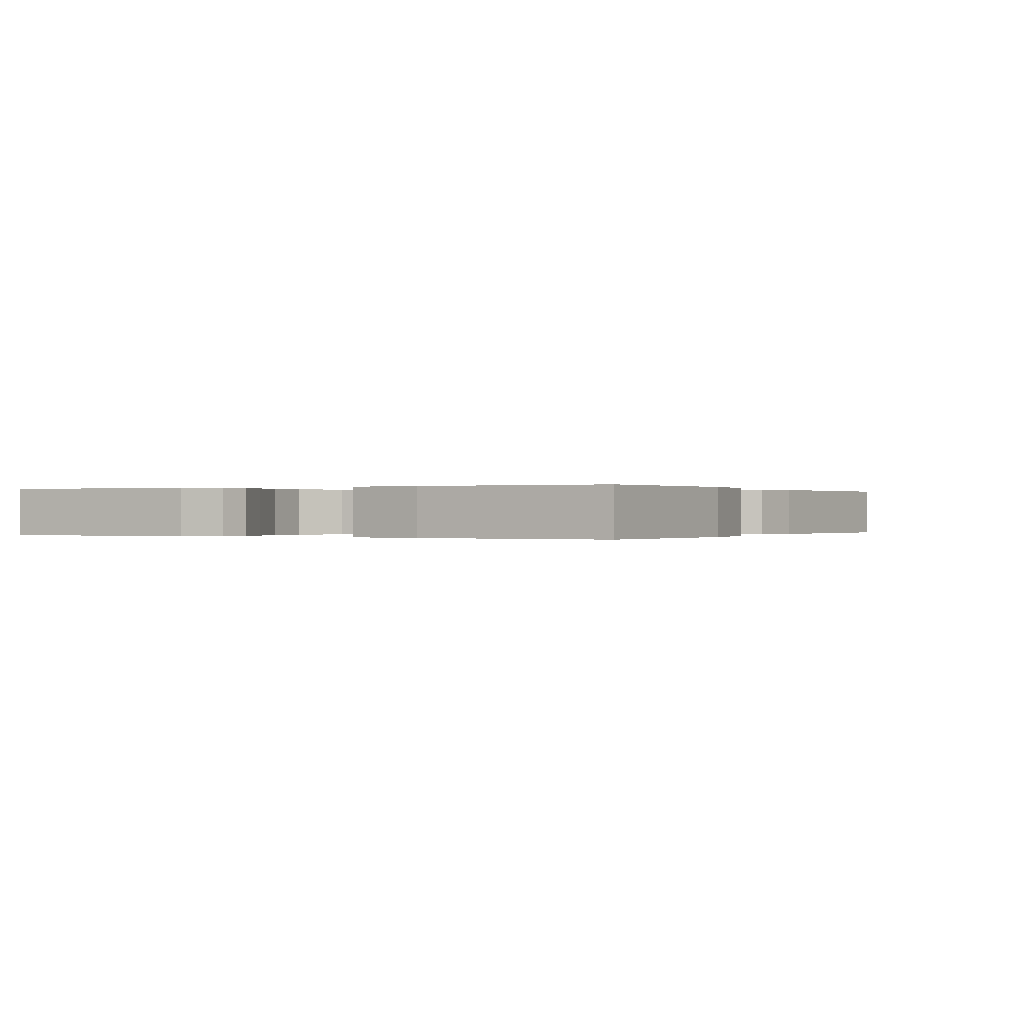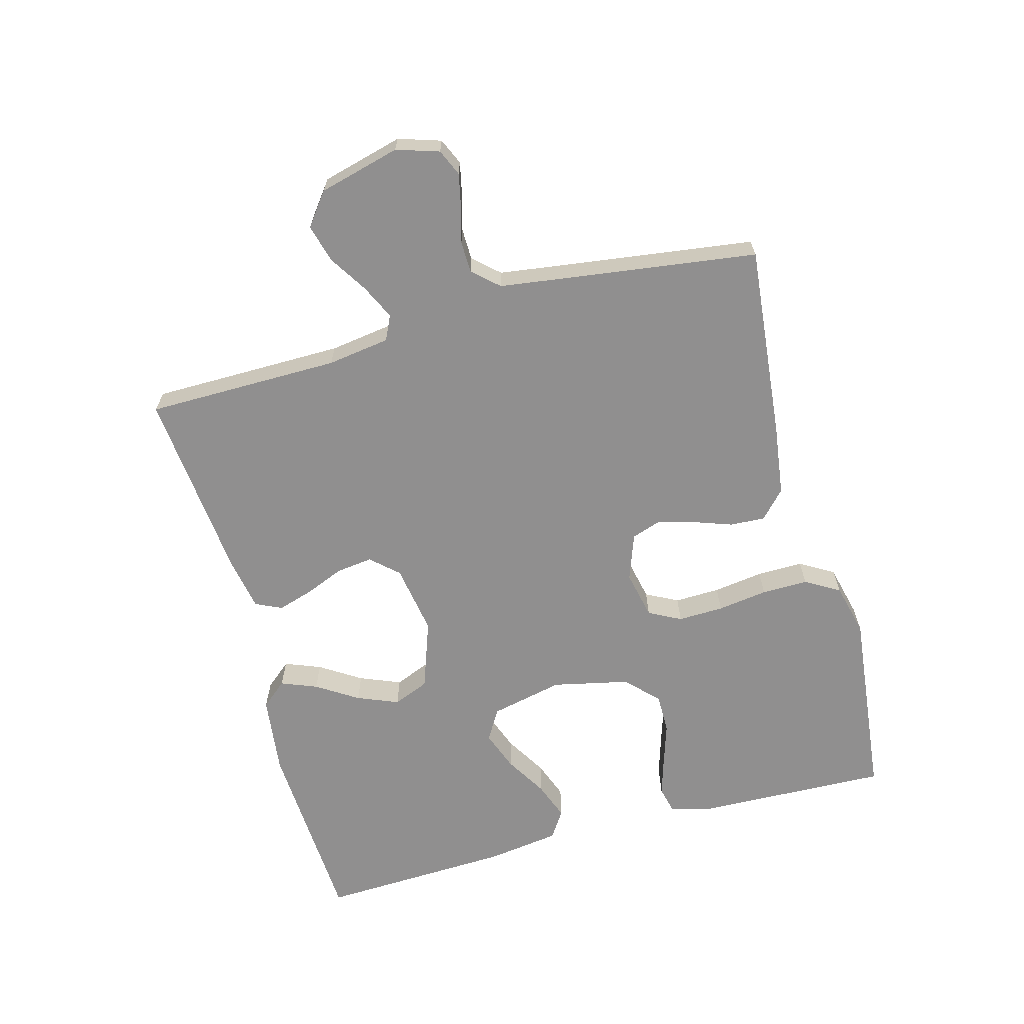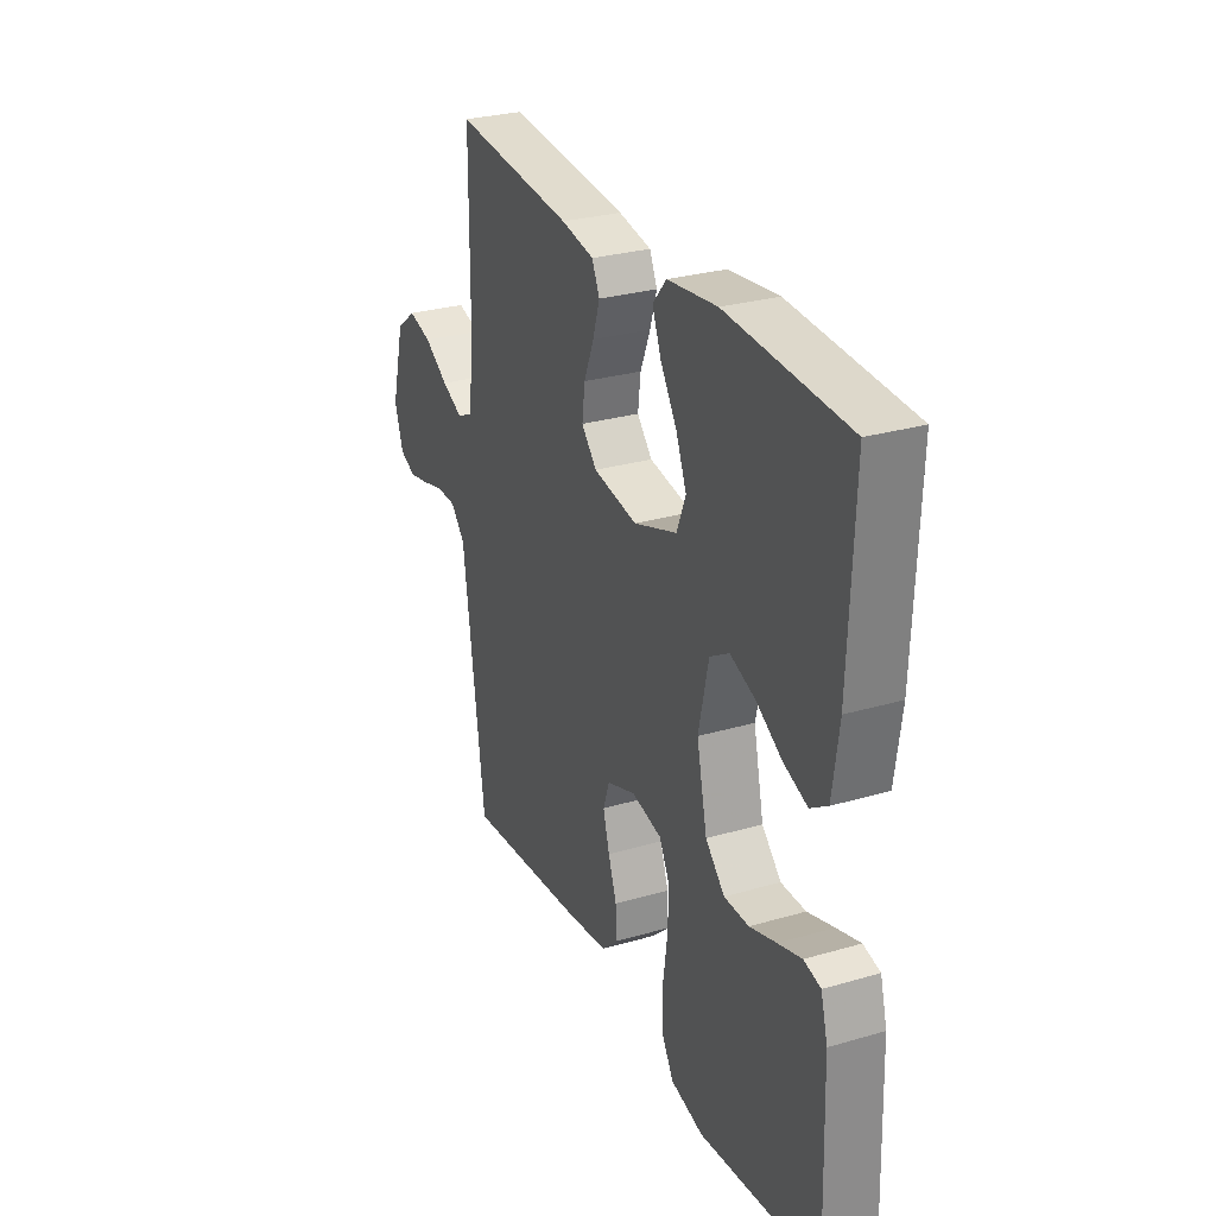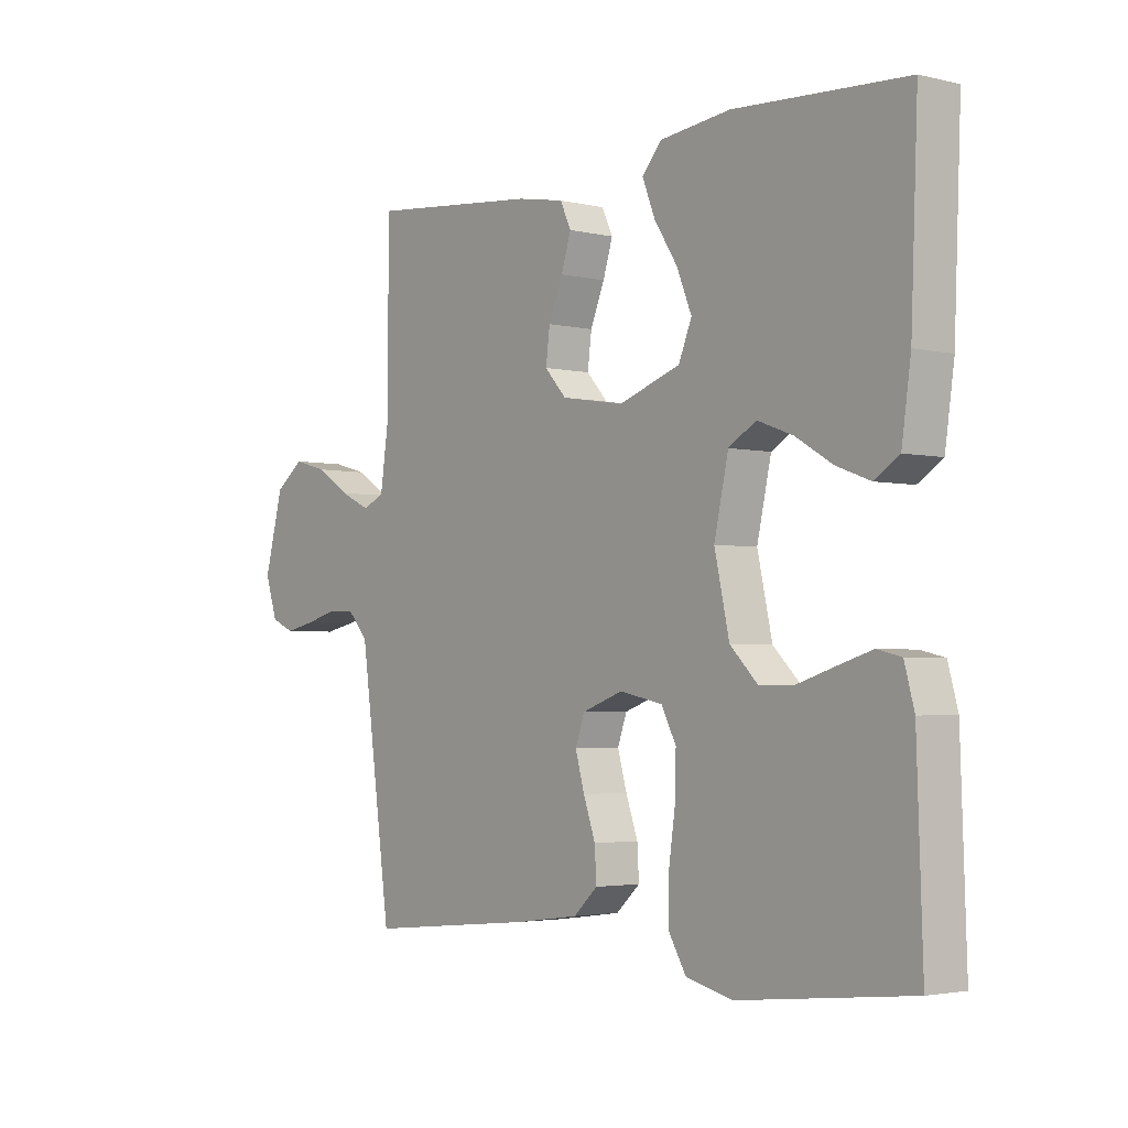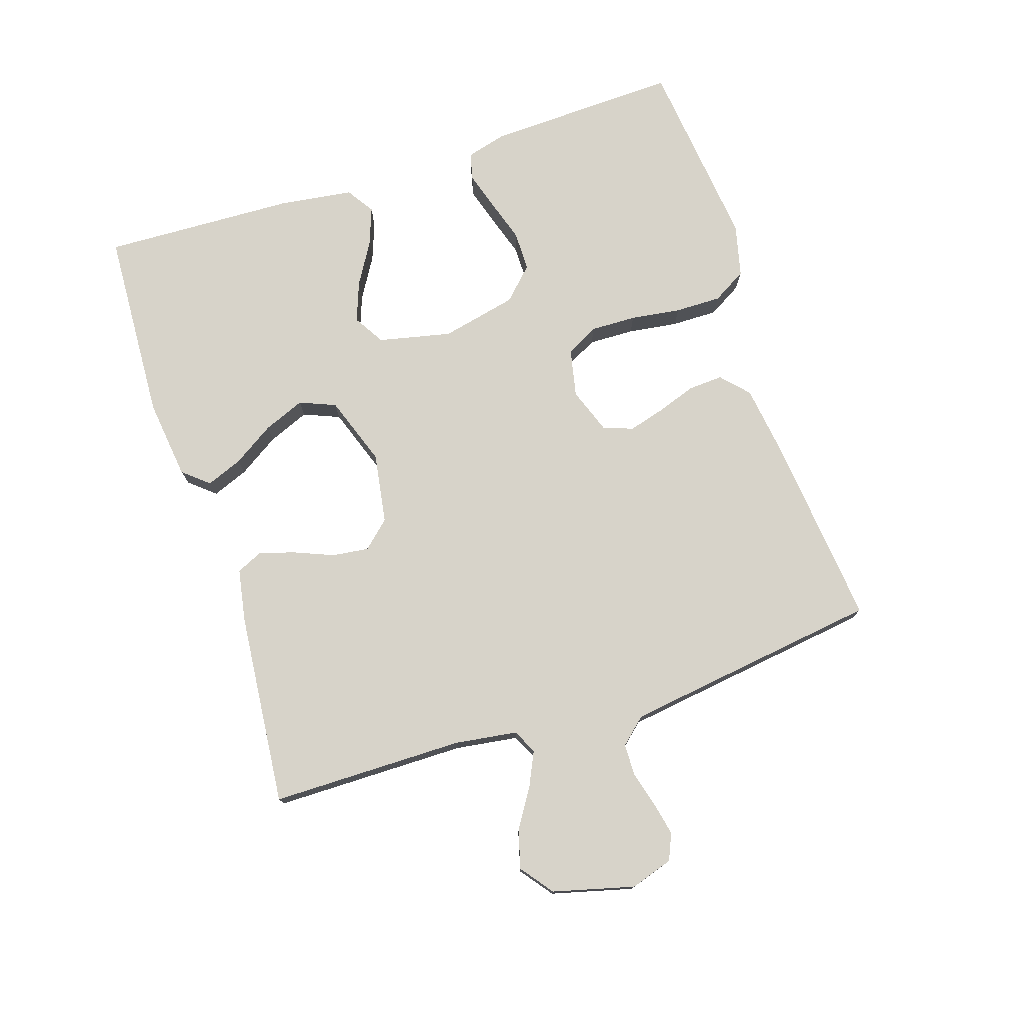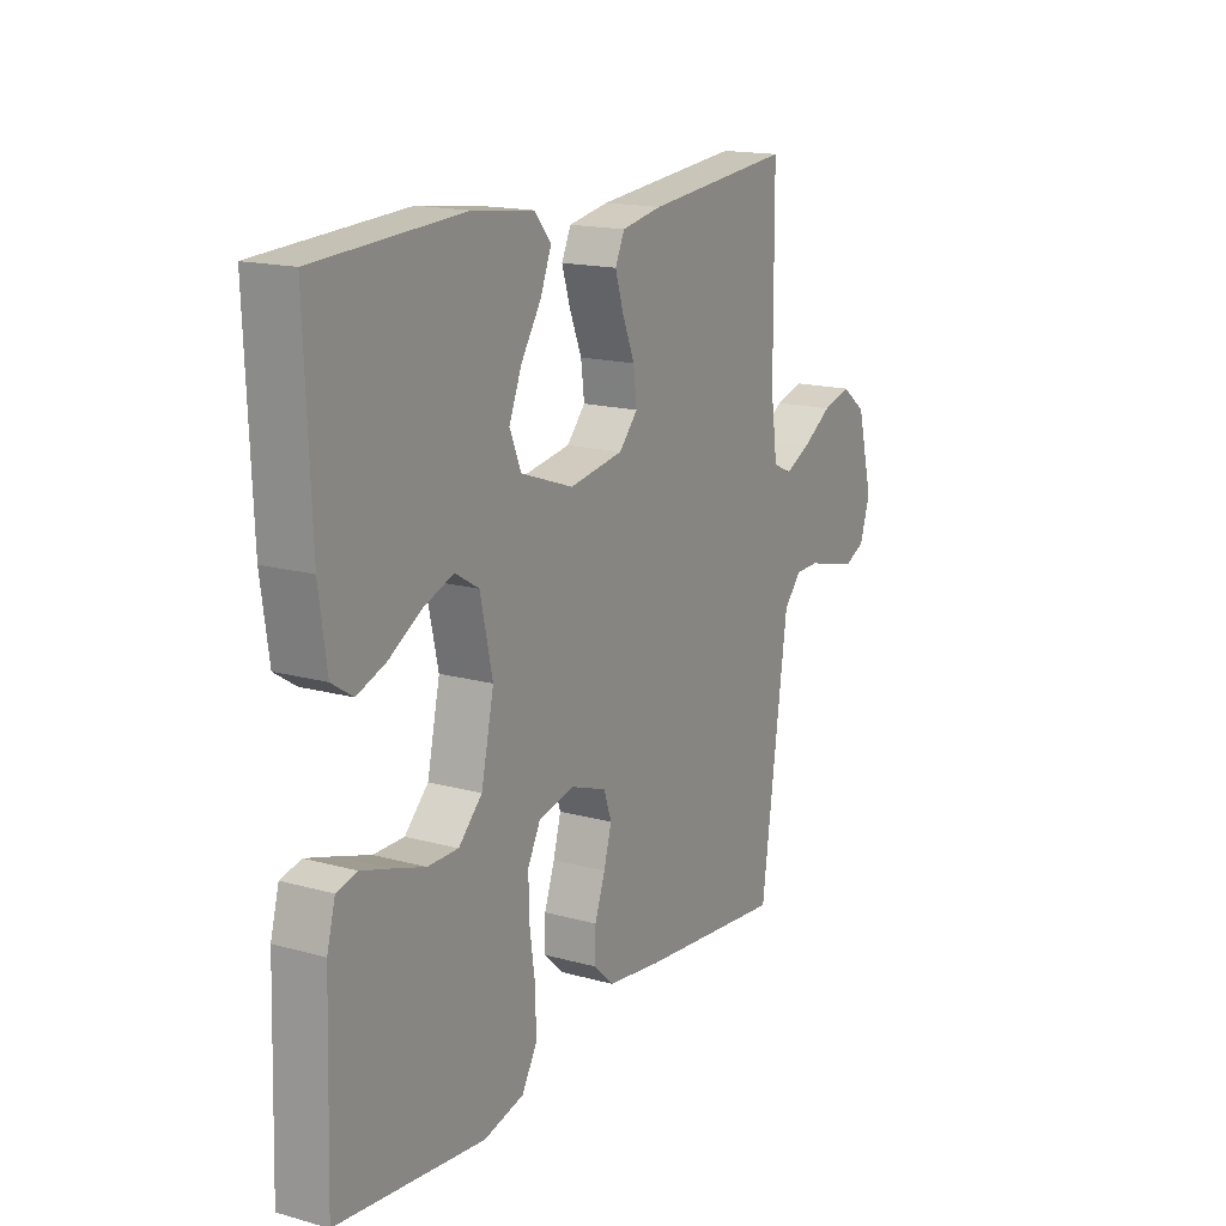
<metadata>
{"format":"obj","ext":"obj","renderer":"f3d","projection":"perspective","resolution":1024,"background":"white","views":[{"elev":0.0,"azim":-61.1,"up":"+Y"},{"elev":-65.4,"azim":105.2,"up":"+Y"},{"elev":28.4,"azim":-113.7,"up":"+Z"},{"elev":-3.0,"azim":-129.2,"up":"+Z"},{"elev":76.1,"azim":71.9,"up":"+Y"},{"elev":16.4,"azim":-60.4,"up":"+Z"}]}
</metadata>
<code>
v 0.5 0.07 -0.5
v 0.2 0.07 -0.47
v 0.09 0.07 -0.455
v 0.048 0.07 -0.416
v 0.051 0.07 -0.362
v 0.072 0.07 -0.302
v 0.088 0.07 -0.245
v 0.072 0.07 -0.199
v 0 0.07 -0.173
v -0.075 0.07 -0.189
v -0.101 0.07 -0.239
v -0.099 0.07 -0.31
v -0.088 0.07 -0.388
v -0.087 0.07 -0.46
v -0.118 0.07 -0.513
v -0.2 0.07 -0.533
v -0.5 0.07 -0.5
v -0.49 0.07 -0.2
v -0.473 0.07 -0.137
v -0.431 0.07 -0.127
v -0.372 0.07 -0.145
v -0.306 0.07 -0.166
v -0.244 0.07 -0.166
v -0.196 0.07 -0.118
v -0.17 0.07 0
v -0.195 0.07 0.113
v -0.243 0.07 0.142
v -0.305 0.07 0.119
v -0.37 0.07 0.08
v -0.429 0.07 0.058
v -0.472 0.07 0.086
v -0.488 0.07 0.2
v -0.5 0.07 0.5
v -0.2 0.07 0.516
v -0.076 0.07 0.501
v -0.042 0.07 0.461
v -0.064 0.07 0.405
v -0.105 0.07 0.341
v -0.131 0.07 0.277
v -0.108 0.07 0.221
v 0 0.07 0.183
v 0.11 0.07 0.201
v 0.148 0.07 0.243
v 0.141 0.07 0.299
v 0.116 0.07 0.36
v 0.099 0.07 0.415
v 0.118 0.07 0.456
v 0.2 0.07 0.471
v 0.5 0.07 0.5
v 0.502 0.07 0.2
v 0.516 0.07 0.103
v 0.554 0.07 0.085
v 0.607 0.07 0.11
v 0.667 0.07 0.148
v 0.726 0.07 0.164
v 0.776 0.07 0.126
v 0.809 0.07 0
v 0.788 0.07 -0.066
v 0.747 0.07 -0.084
v 0.695 0.07 -0.073
v 0.64 0.07 -0.058
v 0.591 0.07 -0.059
v 0.555 0.07 -0.099
v 0.541 0.07 -0.2
v 0.5 0 -0.5
v 0.2 0 -0.47
v 0.09 0 -0.455
v 0.048 0 -0.416
v 0.051 0 -0.362
v 0.072 0 -0.302
v 0.088 0 -0.245
v 0.072 0 -0.199
v 0 0 -0.173
v -0.075 0 -0.189
v -0.101 0 -0.239
v -0.099 0 -0.31
v -0.088 0 -0.388
v -0.087 0 -0.46
v -0.118 0 -0.513
v -0.2 0 -0.533
v -0.5 0 -0.5
v -0.49 0 -0.2
v -0.473 0 -0.137
v -0.431 0 -0.127
v -0.372 0 -0.145
v -0.306 0 -0.166
v -0.244 0 -0.166
v -0.196 0 -0.118
v -0.17 0 0
v -0.195 0 0.113
v -0.243 0 0.142
v -0.305 0 0.119
v -0.37 0 0.08
v -0.429 0 0.058
v -0.472 0 0.086
v -0.488 0 0.2
v -0.5 0 0.5
v -0.2 0 0.516
v -0.076 0 0.501
v -0.042 0 0.461
v -0.064 0 0.405
v -0.105 0 0.341
v -0.131 0 0.277
v -0.108 0 0.221
v 0 0 0.183
v 0.11 0 0.201
v 0.148 0 0.243
v 0.141 0 0.299
v 0.116 0 0.36
v 0.099 0 0.415
v 0.118 0 0.456
v 0.2 0 0.471
v 0.5 0 0.5
v 0.502 0 0.2
v 0.516 0 0.103
v 0.554 0 0.085
v 0.607 0 0.11
v 0.667 0 0.148
v 0.726 0 0.164
v 0.776 0 0.126
v 0.809 0 0
v 0.788 0 -0.066
v 0.747 0 -0.084
v 0.695 0 -0.073
v 0.64 0 -0.058
v 0.591 0 -0.059
v 0.555 0 -0.099
v 0.541 0 -0.2
f 59 60 61
f 58 59 61
f 57 58 61
f 56 57 61
f 55 56 61
f 54 55 61
f 53 54 61
f 52 53 61 62
f 51 52 62 63
f 48 49 50
f 47 48 50
f 46 47 50
f 45 46 50
f 44 45 50
f 43 44 50 51
f 51 63 64
f 43 51 64
f 42 43 64
f 36 37 38
f 35 36 38
f 34 35 38
f 33 34 38
f 32 33 38
f 31 32 38
f 30 31 38
f 29 30 38
f 28 29 38
f 27 28 38 39
f 26 27 39 40
f 20 21 22
f 19 20 22
f 18 19 22
f 17 18 22
f 16 17 22
f 15 16 22
f 14 15 22
f 13 14 22
f 12 13 22
f 11 12 22 23
f 10 11 23 24
f 4 5 6
f 3 4 6
f 2 3 6
f 1 2 6
f 64 1 6
f 64 6 7
f 64 7 8
f 42 64 8
f 41 42 8
f 41 8 9
f 40 41 9
f 26 40 9
f 25 26 9
f 9 10 24 25
f 125 124 123
f 125 123 122
f 125 122 121
f 125 121 120
f 125 120 119
f 125 119 118
f 125 118 117
f 126 125 117 116
f 127 126 116 115
f 114 113 112
f 114 112 111
f 114 111 110
f 114 110 109
f 114 109 108
f 115 114 108 107
f 128 127 115
f 128 115 107
f 128 107 106
f 102 101 100
f 102 100 99
f 102 99 98
f 102 98 97
f 102 97 96
f 102 96 95
f 102 95 94
f 102 94 93
f 102 93 92
f 103 102 92 91
f 104 103 91 90
f 86 85 84
f 86 84 83
f 86 83 82
f 86 82 81
f 86 81 80
f 86 80 79
f 86 79 78
f 86 78 77
f 86 77 76
f 87 86 76 75
f 88 87 75 74
f 70 69 68
f 70 68 67
f 70 67 66
f 70 66 65
f 70 65 128
f 71 70 128
f 72 71 128
f 72 128 106
f 72 106 105
f 73 72 105
f 73 105 104
f 73 104 90
f 73 90 89
f 89 88 74 73
f 1 65 66 2
f 2 66 67 3
f 3 67 68 4
f 4 68 69 5
f 5 69 70 6
f 6 70 71 7
f 7 71 72 8
f 8 72 73 9
f 9 73 74 10
f 10 74 75 11
f 11 75 76 12
f 12 76 77 13
f 13 77 78 14
f 14 78 79 15
f 15 79 80 16
f 16 80 81 17
f 17 81 82 18
f 18 82 83 19
f 19 83 84 20
f 20 84 85 21
f 21 85 86 22
f 22 86 87 23
f 23 87 88 24
f 24 88 89 25
f 25 89 90 26
f 26 90 91 27
f 27 91 92 28
f 28 92 93 29
f 29 93 94 30
f 30 94 95 31
f 31 95 96 32
f 32 96 97 33
f 33 97 98 34
f 34 98 99 35
f 35 99 100 36
f 36 100 101 37
f 37 101 102 38
f 38 102 103 39
f 39 103 104 40
f 40 104 105 41
f 41 105 106 42
f 42 106 107 43
f 43 107 108 44
f 44 108 109 45
f 45 109 110 46
f 46 110 111 47
f 47 111 112 48
f 48 112 113 49
f 49 113 114 50
f 50 114 115 51
f 51 115 116 52
f 52 116 117 53
f 53 117 118 54
f 54 118 119 55
f 55 119 120 56
f 56 120 121 57
f 57 121 122 58
f 58 122 123 59
f 59 123 124 60
f 60 124 125 61
f 61 125 126 62
f 62 126 127 63
f 63 127 128 64
f 64 128 65 1

</code>
